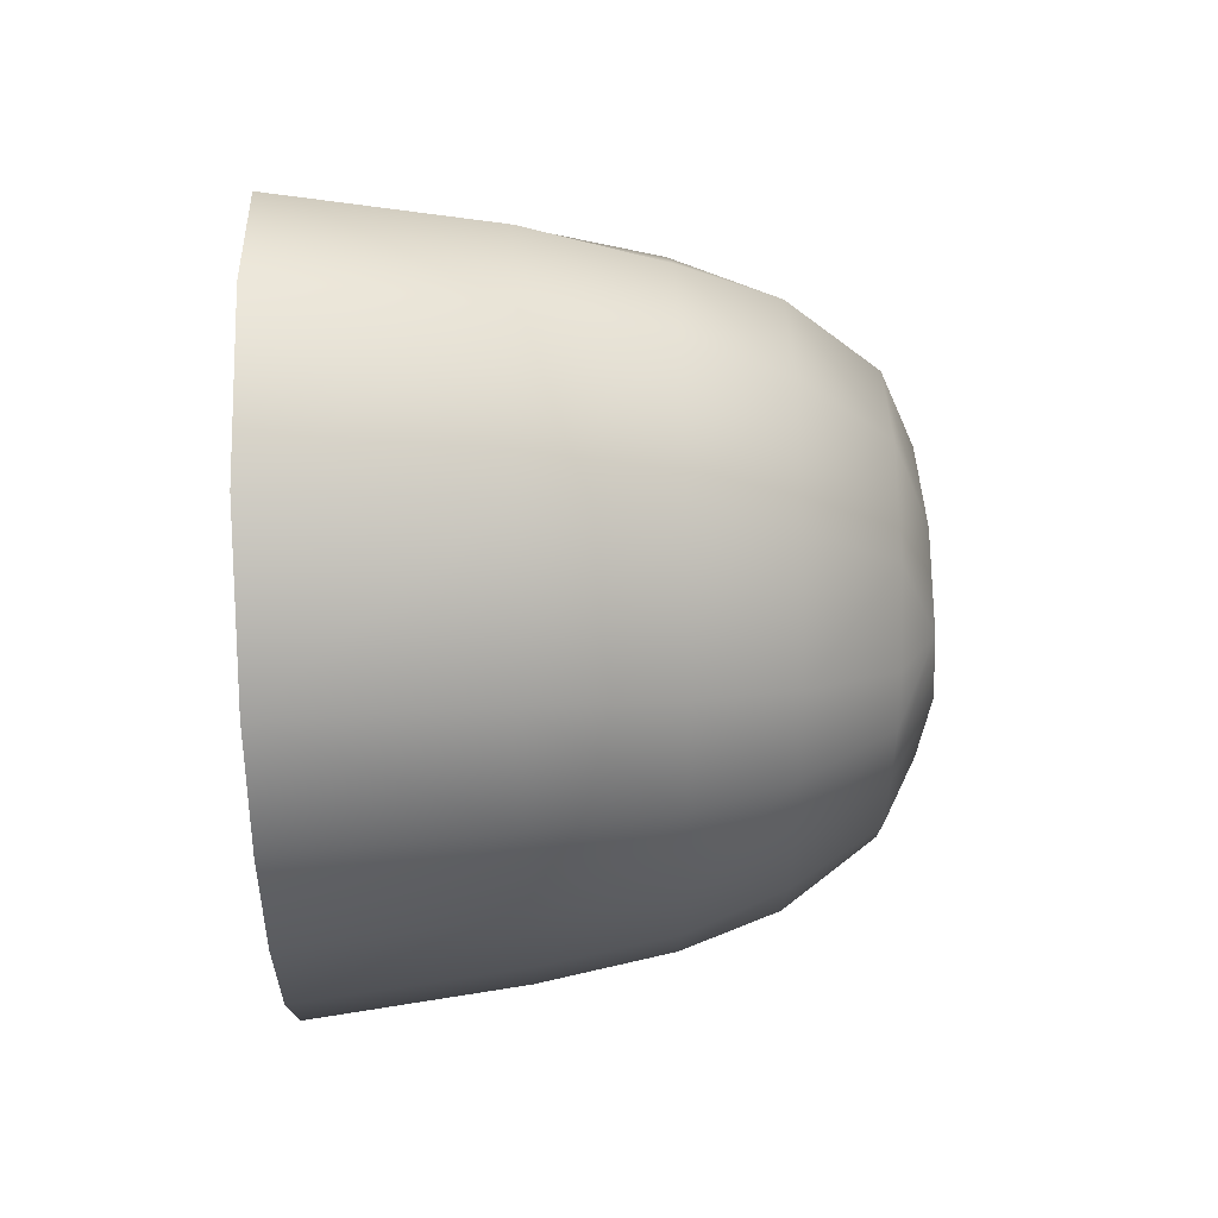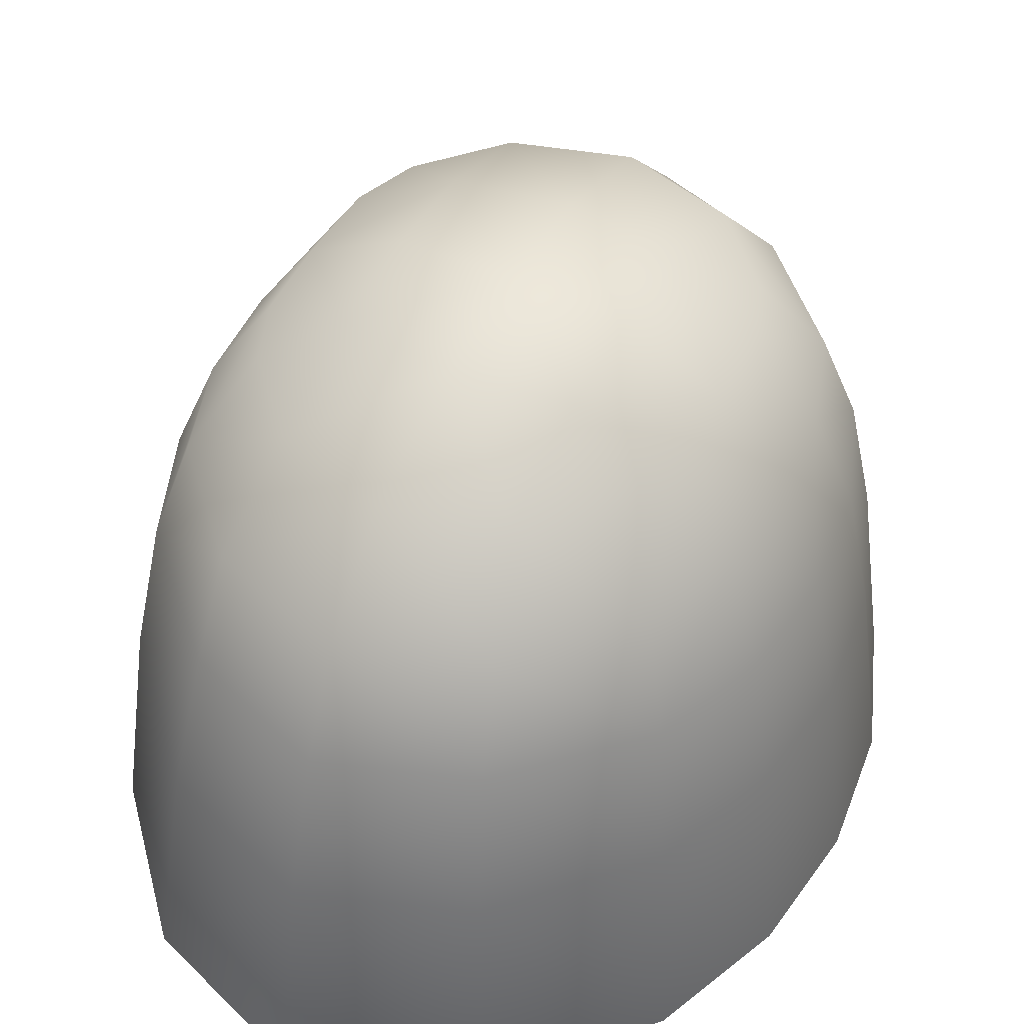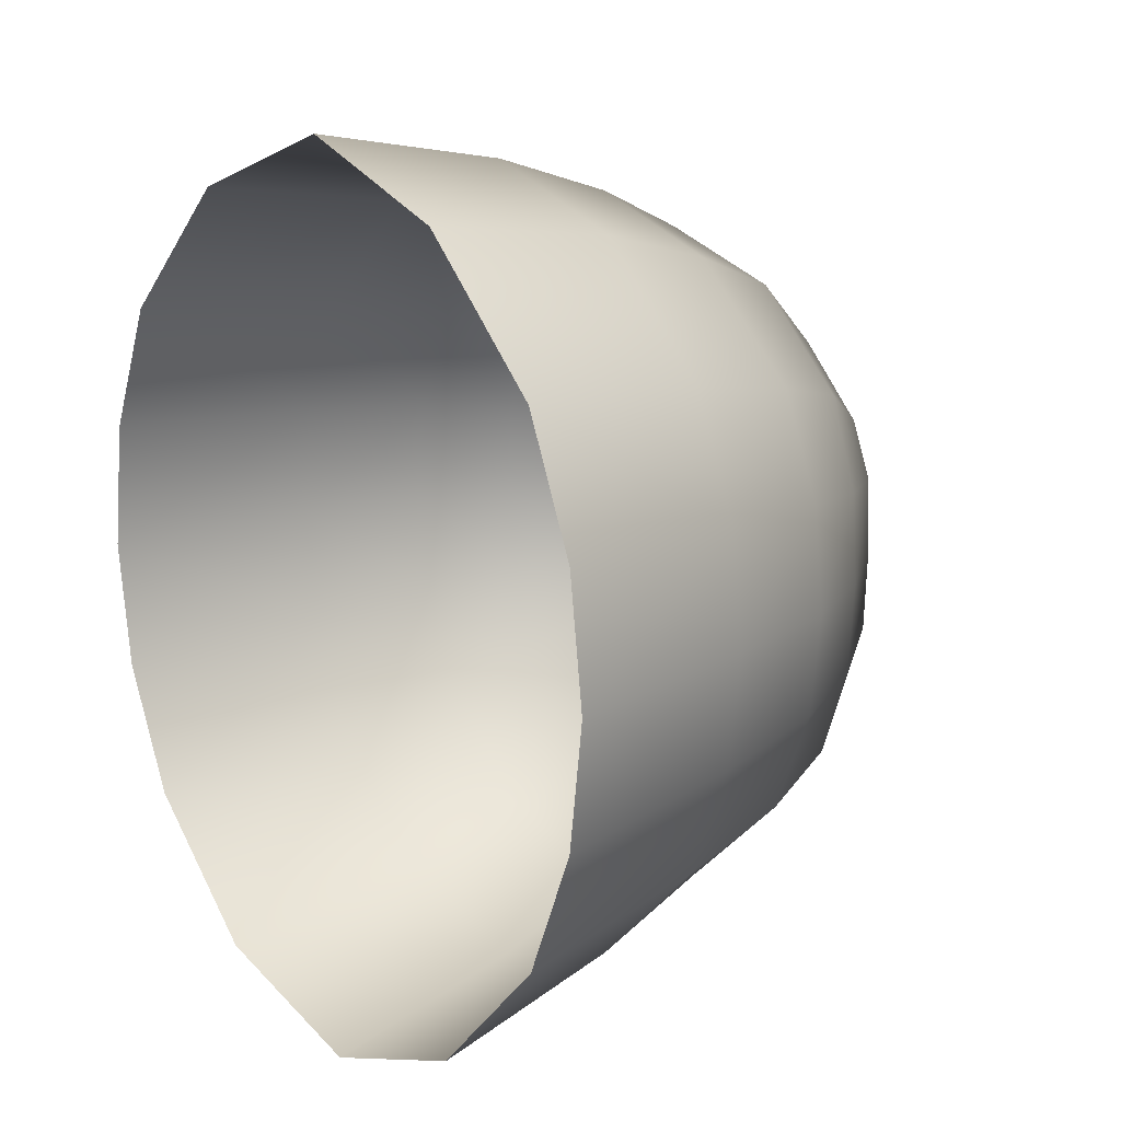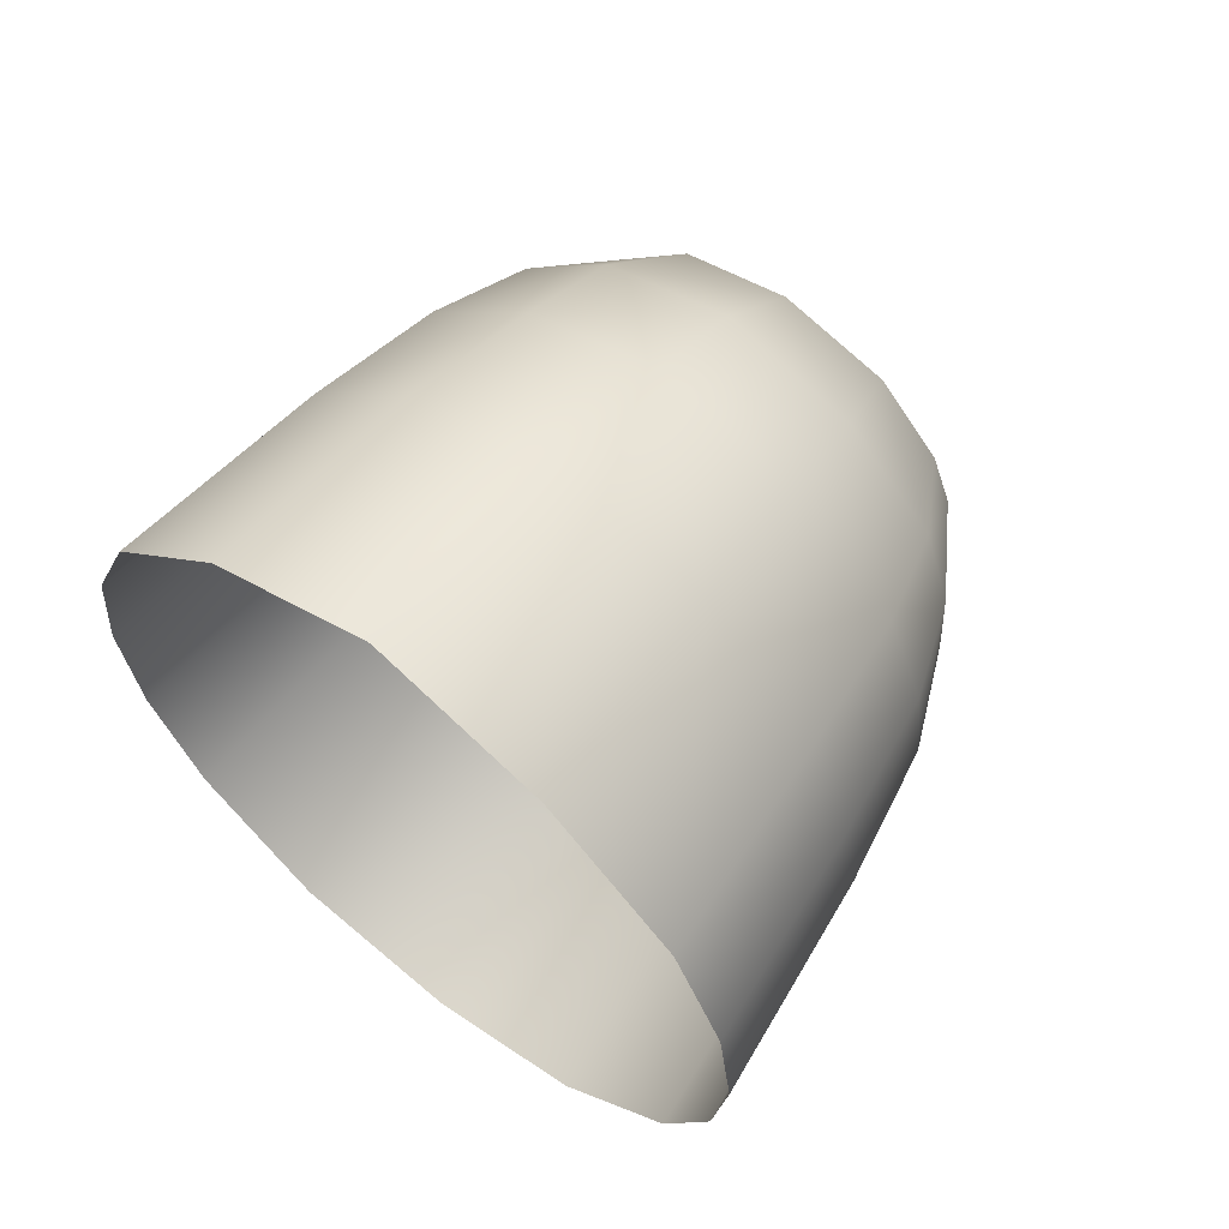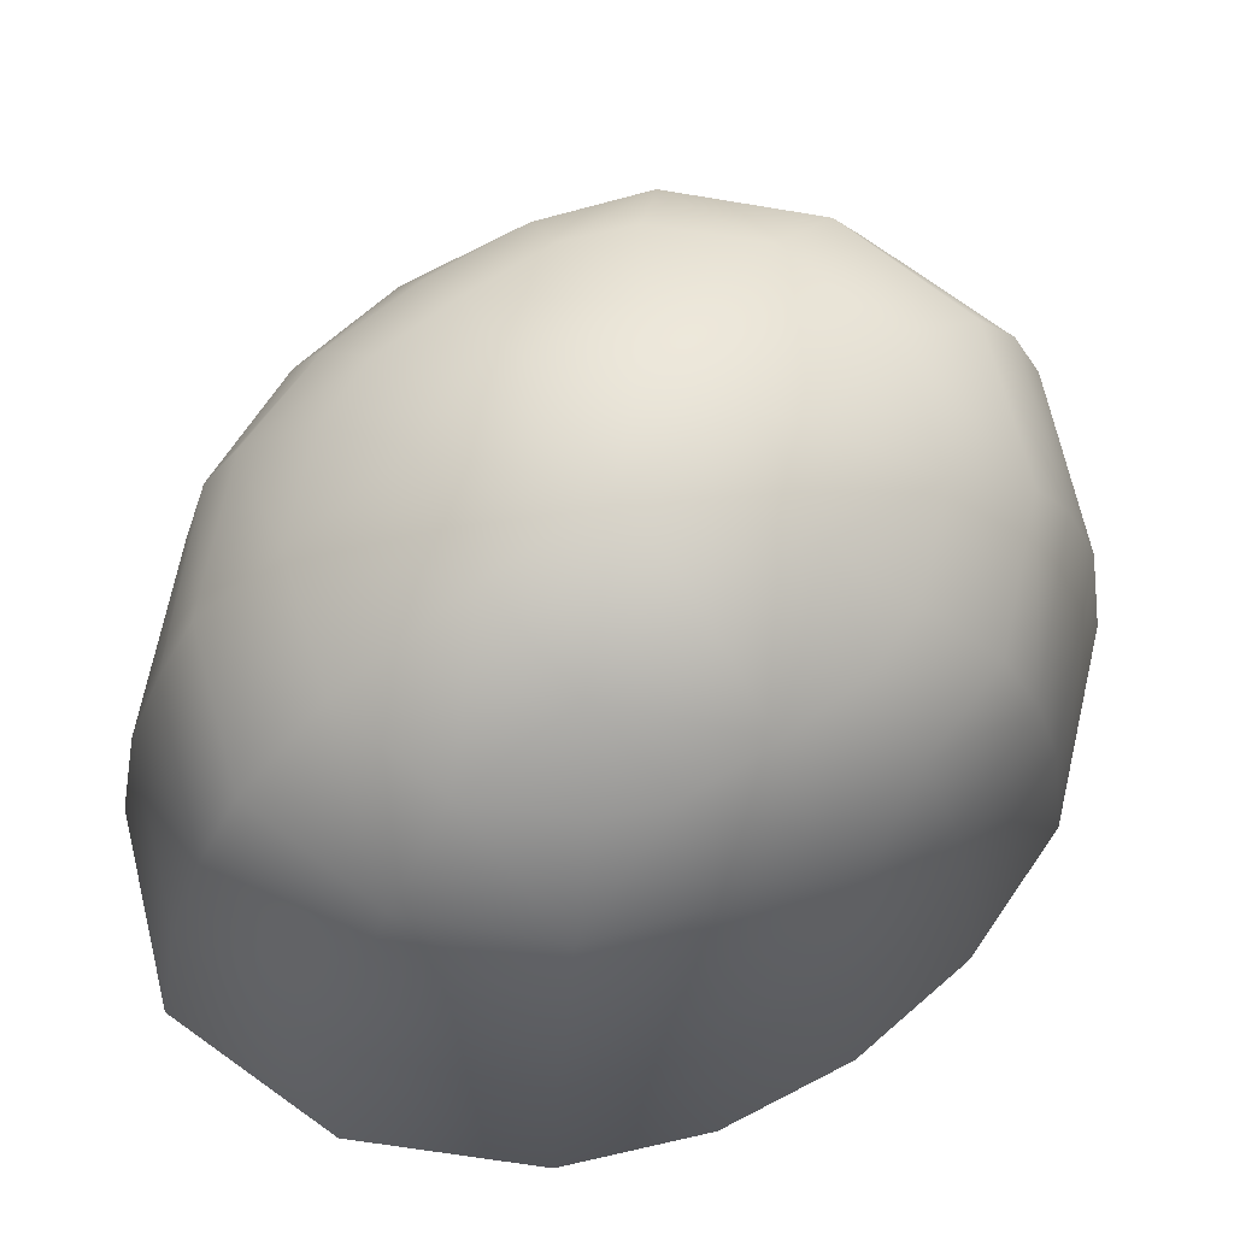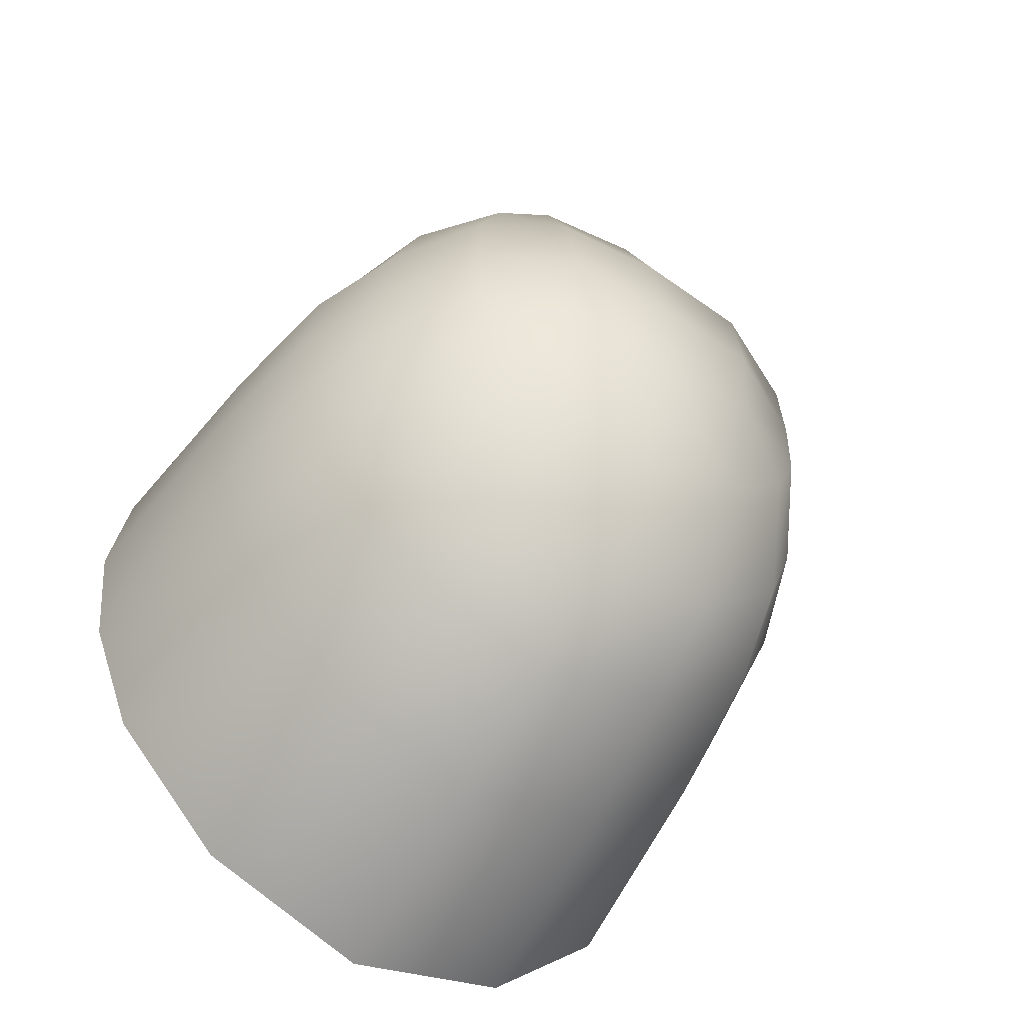
<metadata>
{"format":"obj","ext":"obj","renderer":"f3d","projection":"perspective","resolution":1024,"background":"white","views":[{"elev":54.0,"azim":-91.4,"up":"+Y"},{"elev":48.4,"azim":27.1,"up":"+Z"},{"elev":16.6,"azim":-132.5,"up":"+Y"},{"elev":65.0,"azim":-142.5,"up":"+Y"},{"elev":73.1,"azim":56.0,"up":"+Z"},{"elev":-58.5,"azim":-32.2,"up":"+Y"}]}
</metadata>
<code>
g pm0602_00_HeadSkin
v 0.01396 0.03359 0.07999
v 0.007178 0.02916 0.08718
v 0.013 0.03489 0.08718
v 0.007873 0.02719 0.07999
v 0.01511 0.03246 0.06837
v -1.388e-19 0.02657 0.08718
v 0.008826 0.02546 0.06837
v -5.55e-19 0.02429 0.07999
v 2.185e-19 0.02214 0.06854
v 0.01396 0.0583 0.07999
v 0.013 0.057 0.08718
v 0.007178 0.06273 0.08718
v 0.007873 0.0647 0.07999
v 0.01511 0.05943 0.06837
v -1.22e-18 0.06532 0.08718
v 0.008549 0.06642 0.06837
v 3.503e-19 0.0676 0.07999
v 6.299e-19 0.06974 0.06854
v 0.01516 0.05145 0.08718
v 0.013 0.057 0.08718
v 0.01396 0.0583 0.07999
v 0.01638 0.0521 0.07999
v 0.01511 0.05943 0.06837
v 0.01774 0.05266 0.06837
v 0.01855 0.04594 0.06837
v 0.01712 0.04594 0.07999
v 0.01576 0.04594 0.08718
v 0.01516 0.04044 0.08718
v 0.01638 0.03979 0.07999
v 0.01774 0.03922 0.06837
v 0.01511 0.03246 0.06837
v 0.01396 0.03359 0.07999
v 0.013 0.03489 0.08718
v 0.013 0.03489 0.08718
v 0.006744 0.03124 0.09229
v 0.0116 0.03626 0.09229
v 0.007178 0.02916 0.08718
v 1.352e-19 0.02896 0.09229
v -1.388e-19 0.02657 0.08718
v 0.01319 0.04112 0.09229
v 0.013 0.03489 0.08718
v 0.0116 0.03626 0.09229
v 0.01516 0.04044 0.08718
v 0.01576 0.04594 0.08718
v 0.0135 0.04594 0.09229
v 0.01319 0.05077 0.09229
v 0.01516 0.05145 0.08718
v 0.013 0.057 0.08718
v 0.0116 0.05563 0.09229
v 0.013 0.057 0.08718
v 0.0116 0.05563 0.09229
v 0.006744 0.06065 0.09229
v 0.007178 0.06273 0.08718
v 3.933e-18 0.06292 0.09229
v -1.22e-18 0.06532 0.08718
v -0.01396 0.03359 0.07999
v -0.013 0.03489 0.08718
v -0.007178 0.02916 0.08718
v -0.007873 0.02719 0.07999
v -0.01511 0.03246 0.06837
v -1.388e-19 0.02657 0.08718
v -0.008826 0.02546 0.06837
v -5.55e-19 0.02429 0.07999
v 2.185e-19 0.02214 0.06854
v -0.01396 0.0583 0.07999
v -0.007178 0.06273 0.08718
v -0.013 0.057 0.08718
v -0.007873 0.0647 0.07999
v -0.01511 0.05943 0.06837
v -1.22e-18 0.06532 0.08718
v -0.008549 0.06642 0.06837
v 3.503e-19 0.0676 0.07999
v 6.299e-19 0.06974 0.06854
v -0.01516 0.05145 0.08718
v -0.01396 0.0583 0.07999
v -0.013 0.057 0.08718
v -0.01638 0.0521 0.07999
v -0.01511 0.05943 0.06837
v -0.01774 0.05266 0.06837
v -0.01855 0.04594 0.06837
v -0.01712 0.04594 0.07999
v -0.01576 0.04594 0.08718
v -0.01516 0.04044 0.08718
v -0.01638 0.03979 0.07999
v -0.01774 0.03922 0.06837
v -0.01511 0.03246 0.06837
v -0.01396 0.03359 0.07999
v -0.013 0.03489 0.08718
v -0.013 0.03489 0.08718
v -0.0116 0.03626 0.09229
v -0.006744 0.03124 0.09229
v -0.007178 0.02916 0.08718
v 1.352e-19 0.02896 0.09229
v -1.388e-19 0.02657 0.08718
v -0.01319 0.04112 0.09229
v -0.0116 0.03626 0.09229
v -0.013 0.03489 0.08718
v -0.01516 0.04044 0.08718
v -0.01576 0.04594 0.08718
v -0.0135 0.04594 0.09229
v -0.01319 0.05077 0.09229
v -0.01516 0.05145 0.08718
v -0.013 0.057 0.08718
v -0.0116 0.05563 0.09229
v -0.013 0.057 0.08718
v -0.006744 0.06065 0.09229
v -0.0116 0.05563 0.09229
v -0.007178 0.06273 0.08718
v 3.933e-18 0.06292 0.09229
v -1.22e-18 0.06532 0.08718
v 0.006744 0.03124 0.09229
v 1.352e-19 0.02896 0.09229
v -4.545e-19 0.0334 0.097
v 0.005611 0.03508 0.097
v -4.407e-19 0.03997 0.0992
v 0.0116 0.03626 0.09229
v 0.005628 0.04077 0.09904
v 1.189e-19 0.04594 0.09977
v 0.009009 0.03879 0.097
v 0.01017 0.0418 0.097
v 0.01319 0.04112 0.09229
v 0.0135 0.04594 0.09229
v 0.01034 0.04594 0.097
v 0.005644 0.04594 0.09947
v 0.005628 0.05112 0.09904
v 2.964e-19 0.05192 0.0992
v 0.01017 0.05009 0.097
v 0.01319 0.05077 0.09229
v 0.0116 0.05563 0.09229
v 0.005611 0.05681 0.097
v 5.126e-18 0.05849 0.097
v 0.009009 0.0531 0.097
v 0.006744 0.06065 0.09229
v 3.933e-18 0.06292 0.09229
v -0.006744 0.03124 0.09229
v -4.545e-19 0.0334 0.097
v 1.352e-19 0.02896 0.09229
v -0.005611 0.03508 0.097
v -4.407e-19 0.03997 0.0992
v -0.0116 0.03626 0.09229
v -0.005628 0.04077 0.09904
v 1.189e-19 0.04594 0.09977
v -0.009009 0.03879 0.097
v -0.01017 0.0418 0.097
v -0.01319 0.04112 0.09229
v -0.0135 0.04594 0.09229
v -0.01034 0.04594 0.097
v -0.005644 0.04594 0.09947
v -0.005628 0.05112 0.09904
v 2.964e-19 0.05192 0.0992
v -0.01017 0.05009 0.097
v -0.01319 0.05077 0.09229
v -0.0116 0.05563 0.09229
v -0.005611 0.05681 0.097
v 5.126e-18 0.05849 0.097
v -0.009009 0.0531 0.097
v -0.006744 0.06065 0.09229
v 3.933e-18 0.06292 0.09229
g pm0602_00_HeadSkin_0
f 3 2 1
f 2 4 1
f 1 4 5
f 2 6 4
f 4 7 5
f 6 8 4
f 4 8 7
f 8 9 7
f 12 11 10
f 13 12 10
f 13 10 14
f 15 12 13
f 16 13 14
f 17 15 13
f 17 13 16
f 18 17 16
f 21 20 19
f 22 21 19
f 23 21 22
f 24 23 22
f 24 22 25
f 22 19 26
f 22 26 25
f 19 27 26
f 27 28 26
f 26 29 25
f 28 29 26
f 29 30 25
f 31 30 29
f 32 31 29
f 32 29 28
f 33 32 28
f 36 35 34
f 35 37 34
f 35 38 37
f 38 39 37
f 42 41 40
f 41 43 40
f 40 43 44
f 45 40 44
f 46 45 44
f 47 46 44
f 47 48 46
f 48 49 46
f 52 51 50
f 53 52 50
f 54 52 53
f 55 54 53
f 58 57 56
f 59 58 56
f 59 56 60
f 61 58 59
f 62 59 60
f 63 61 59
f 63 59 62
f 64 63 62
f 67 66 65
f 66 68 65
f 65 68 69
f 66 70 68
f 68 71 69
f 70 72 68
f 68 72 71
f 72 73 71
f 76 75 74
f 75 77 74
f 75 78 77
f 78 79 77
f 77 79 80
f 74 77 81
f 81 77 80
f 82 74 81
f 83 82 81
f 84 81 80
f 84 83 81
f 85 84 80
f 85 86 84
f 86 87 84
f 84 87 83
f 87 88 83
f 91 90 89
f 92 91 89
f 93 91 92
f 94 93 92
f 97 96 95
f 98 97 95
f 98 95 99
f 95 100 99
f 100 101 99
f 101 102 99
f 103 102 101
f 104 103 101
f 107 106 105
f 106 108 105
f 106 109 108
f 109 110 108
g pm0602_00_HeadSkin_1
f 113 112 111
f 114 113 111
f 115 113 114
f 114 111 116
f 117 115 114
f 118 115 117
f 119 114 116
f 119 117 114
f 119 116 120
f 119 120 117
f 116 121 120
f 120 121 122
f 120 123 117
f 123 120 122
f 124 118 117
f 123 124 117
f 118 124 125
f 124 123 125
f 126 118 125
f 127 123 122
f 123 127 125
f 128 127 122
f 128 129 127
f 126 125 130
f 131 126 130
f 125 127 132
f 129 132 127
f 125 132 130
f 130 132 129
f 133 130 129
f 131 130 133
f 134 131 133
f 137 136 135
f 136 138 135
f 136 139 138
f 135 138 140
f 139 141 138
f 139 142 141
f 138 143 140
f 141 143 138
f 140 143 144
f 141 144 143
f 145 140 144
f 145 144 146
f 147 144 141
f 144 147 146
f 142 148 141
f 148 147 141
f 148 142 149
f 147 148 149
f 142 150 149
f 147 151 146
f 151 147 149
f 151 152 146
f 153 152 151
f 149 150 154
f 150 155 154
f 156 151 149
f 156 153 151
f 156 149 154
f 156 154 153
f 154 157 153
f 154 155 157
f 155 158 157

</code>
